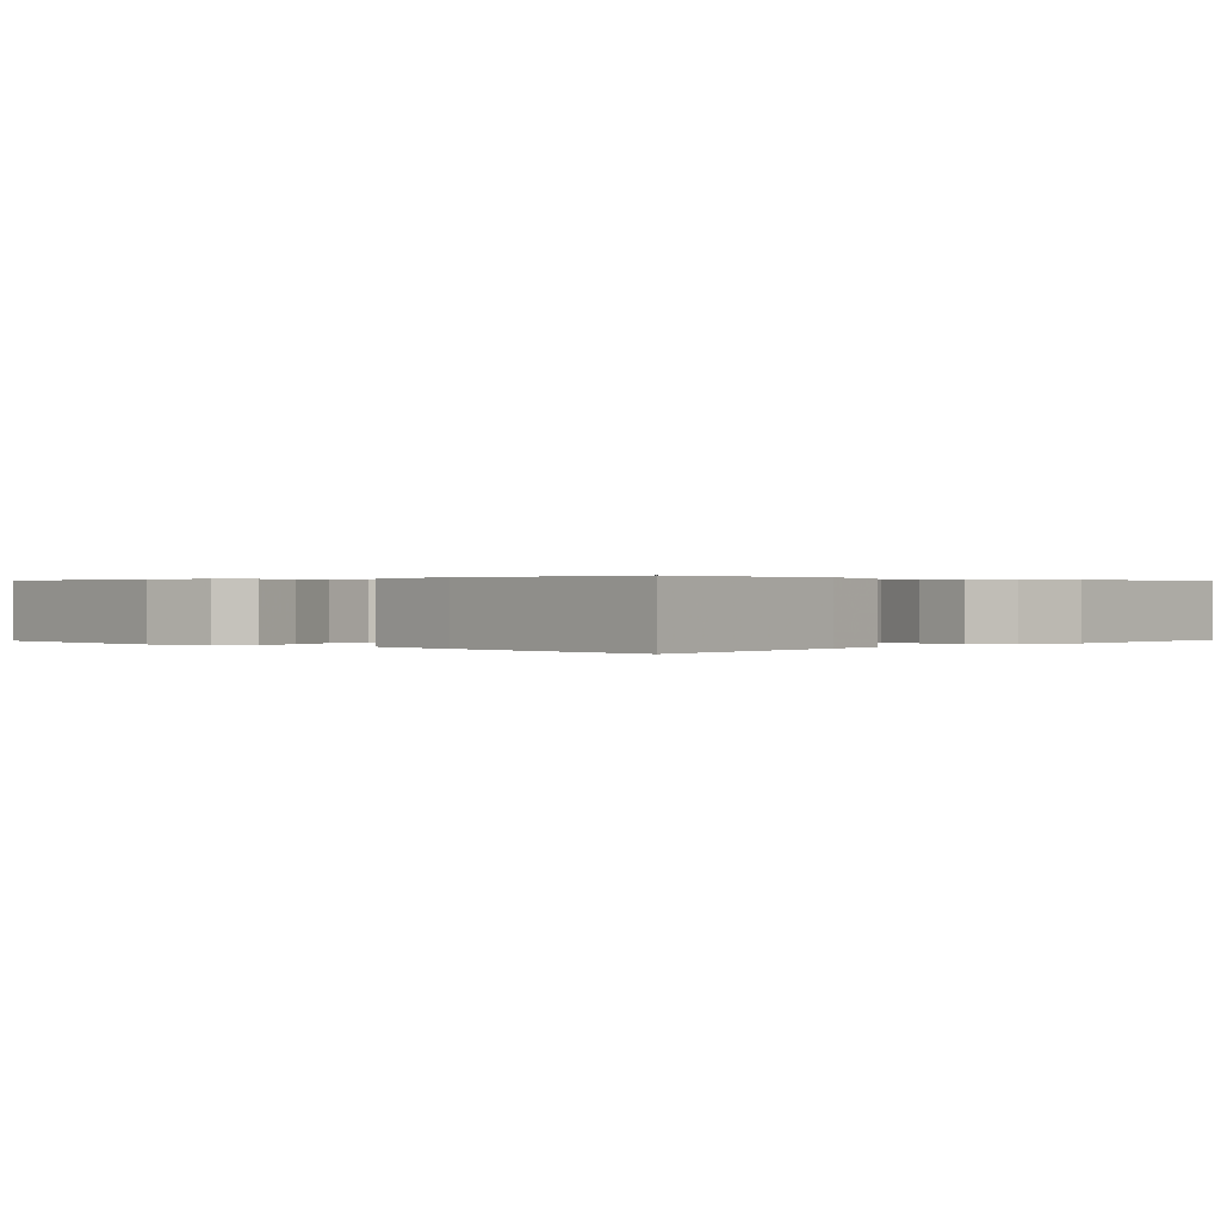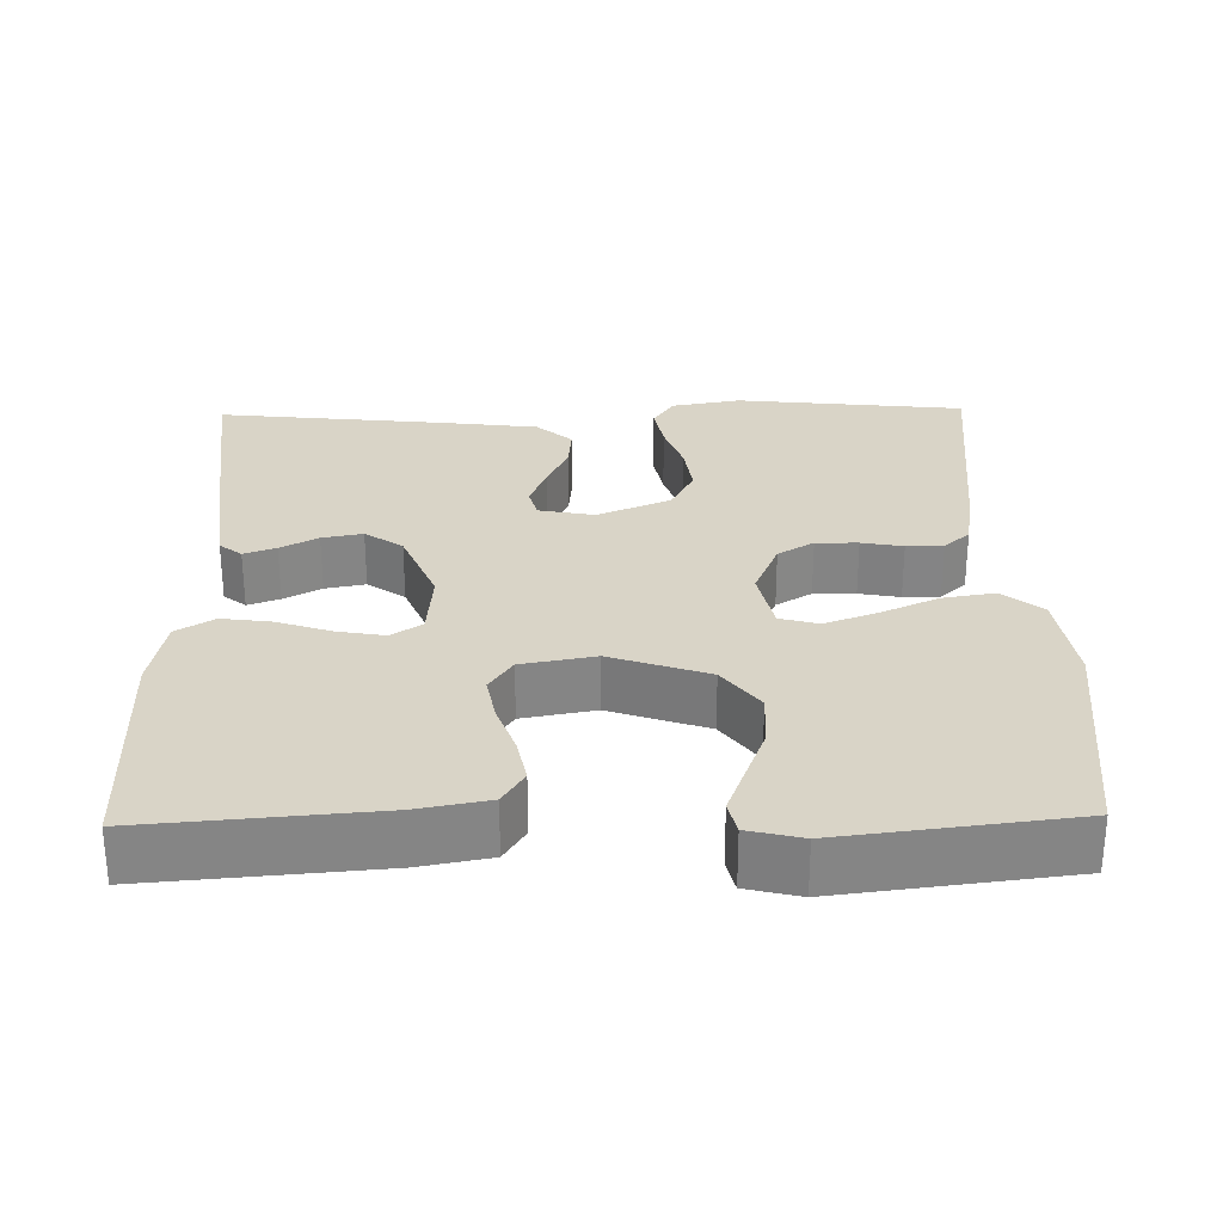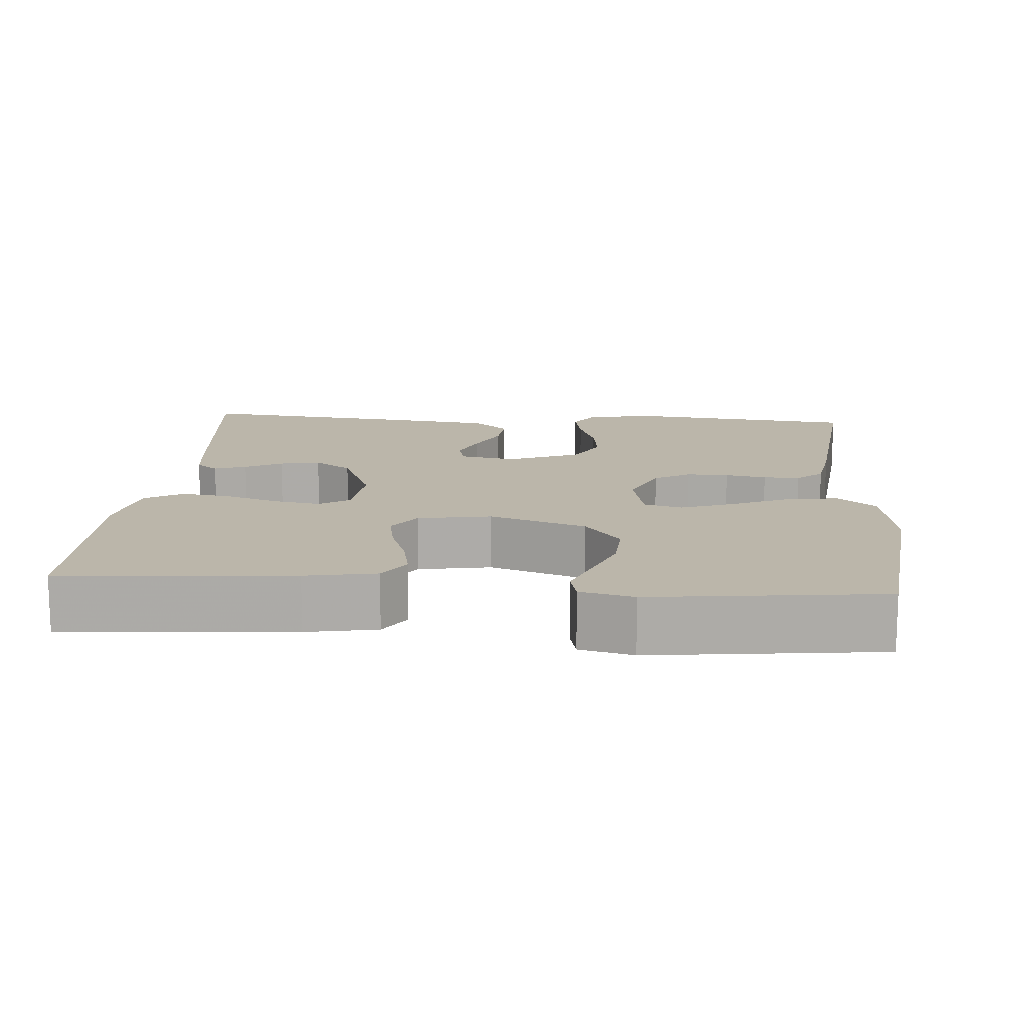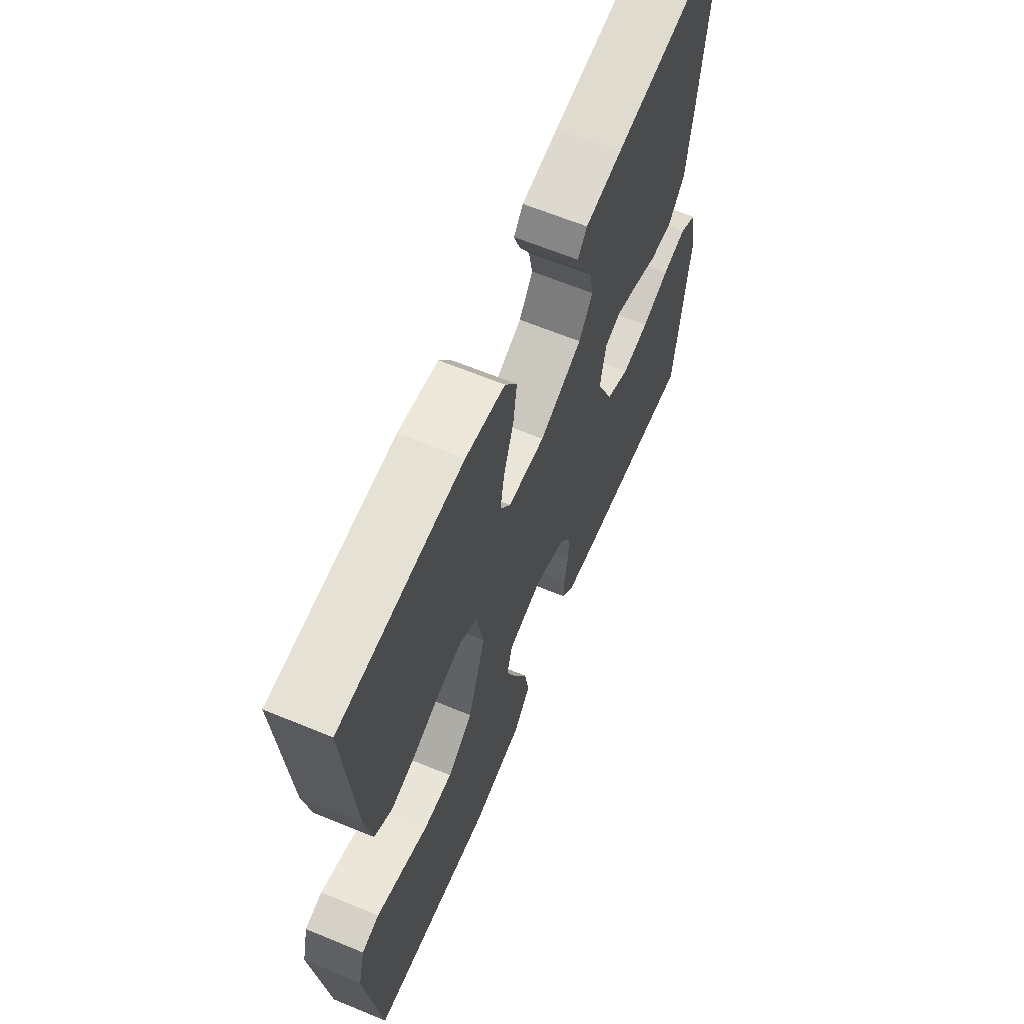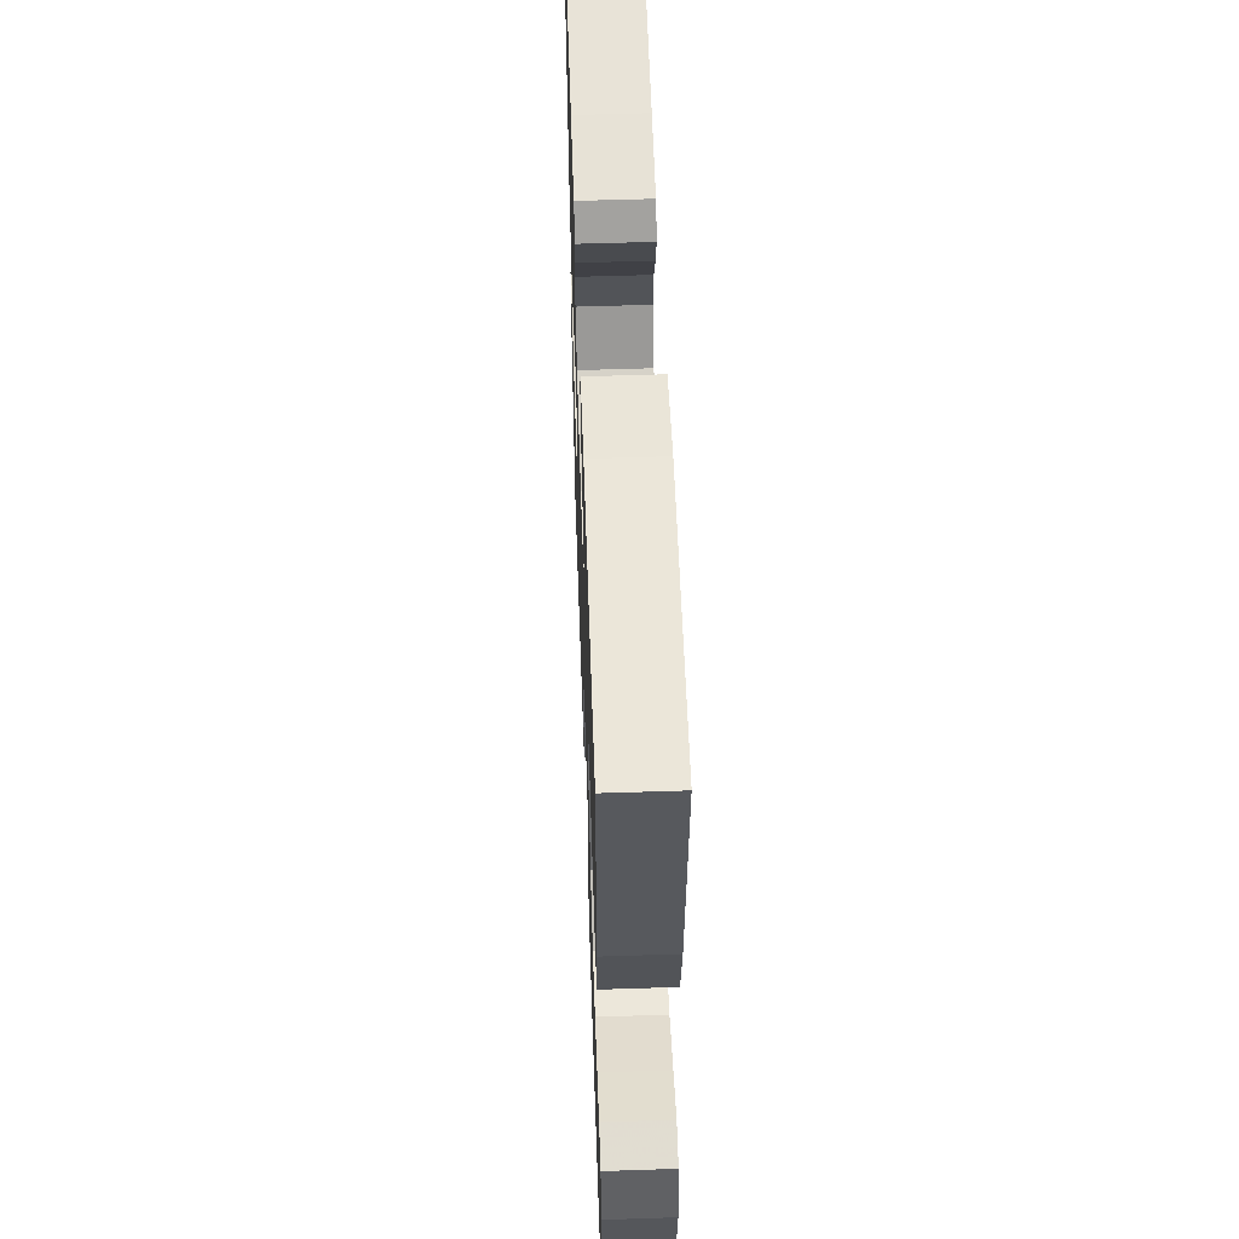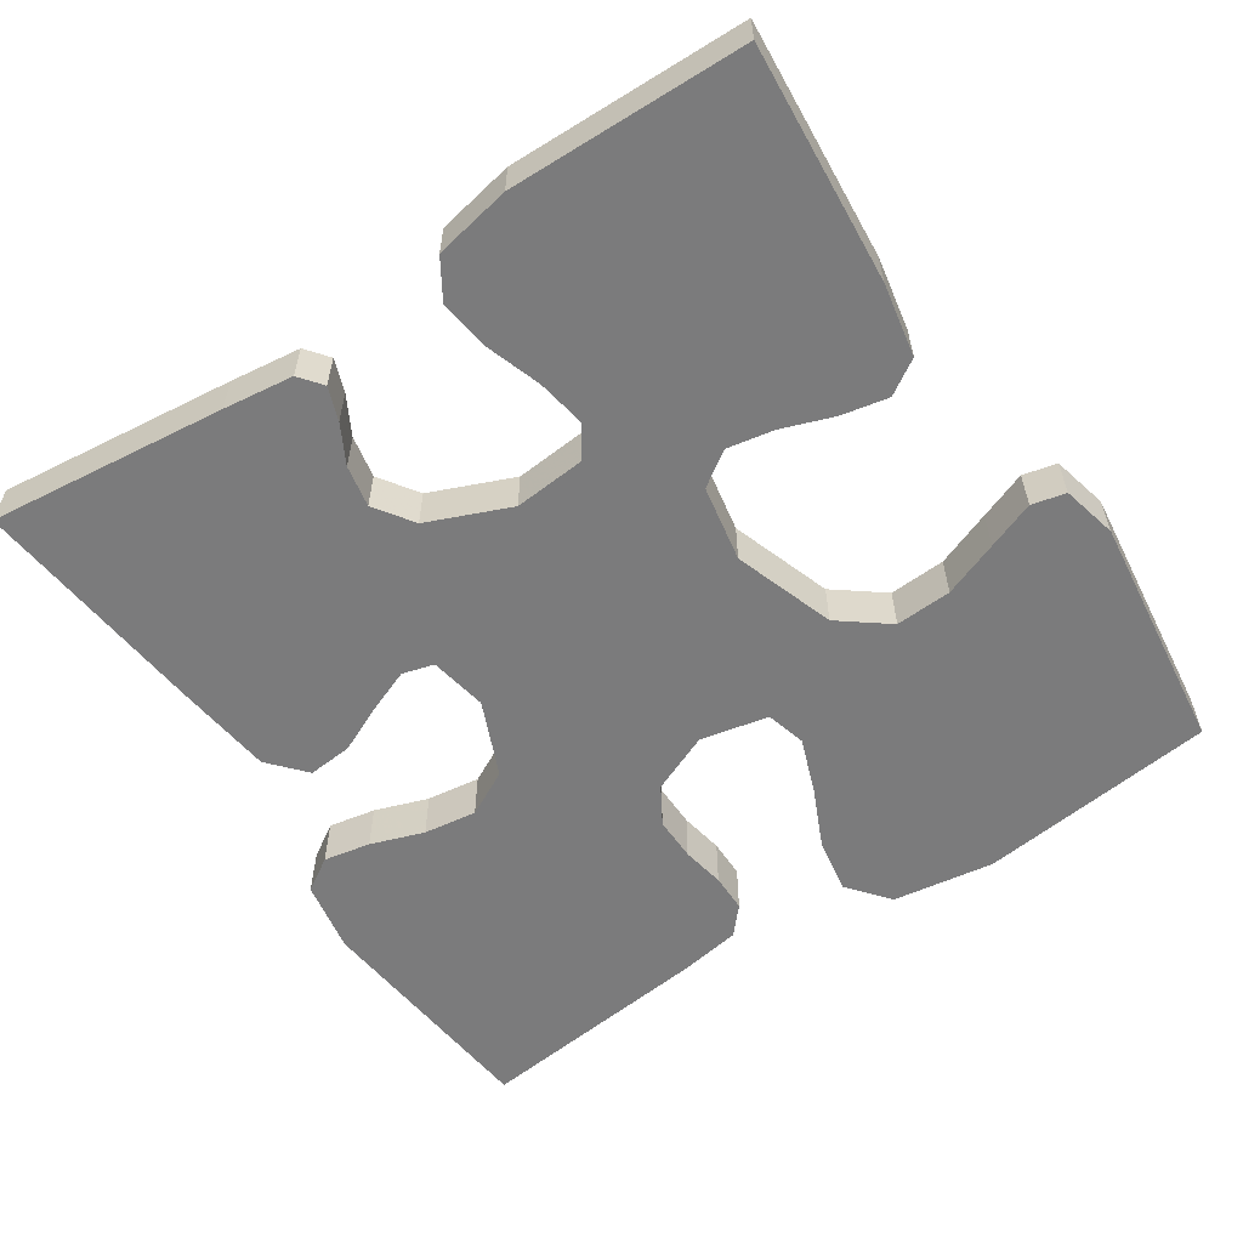
<metadata>
{"format":"obj","ext":"obj","renderer":"f3d","projection":"perspective","resolution":1024,"background":"white","views":[{"elev":0.3,"azim":-47.5,"up":"+Y"},{"elev":28.6,"azim":88.8,"up":"+Y"},{"elev":13.9,"azim":94.4,"up":"+Y"},{"elev":64.1,"azim":112.6,"up":"+Z"},{"elev":56.0,"azim":88.0,"up":"+Z"},{"elev":-58.5,"azim":33.4,"up":"+Y"}]}
</metadata>
<code>
v 0.5 0.07 -0.5
v 0.2 0.07 -0.535
v 0.072 0.07 -0.516
v 0.03 0.07 -0.465
v 0.041 0.07 -0.396
v 0.075 0.07 -0.321
v 0.1 0.07 -0.252
v 0.086 0.07 -0.202
v 0 0.07 -0.184
v -0.075 0.07 -0.216
v -0.103 0.07 -0.263
v -0.102 0.07 -0.318
v -0.092 0.07 -0.372
v -0.092 0.07 -0.42
v -0.122 0.07 -0.454
v -0.2 0.07 -0.467
v -0.5 0.07 -0.5
v -0.533 0.07 -0.2
v -0.517 0.07 -0.109
v -0.475 0.07 -0.082
v -0.416 0.07 -0.093
v -0.349 0.07 -0.116
v -0.282 0.07 -0.125
v -0.225 0.07 -0.095
v -0.185 0.07 0
v -0.199 0.07 0.073
v -0.239 0.07 0.084
v -0.294 0.07 0.062
v -0.354 0.07 0.034
v -0.41 0.07 0.029
v -0.451 0.07 0.075
v -0.467 0.07 0.2
v -0.5 0.07 0.5
v -0.2 0.07 0.468
v -0.111 0.07 0.457
v -0.088 0.07 0.428
v -0.103 0.07 0.386
v -0.129 0.07 0.337
v -0.139 0.07 0.284
v -0.105 0.07 0.235
v 0 0.07 0.192
v 0.091 0.07 0.2
v 0.117 0.07 0.24
v 0.106 0.07 0.302
v 0.082 0.07 0.372
v 0.073 0.07 0.437
v 0.103 0.07 0.486
v 0.2 0.07 0.505
v 0.5 0.07 0.5
v 0.476 0.07 0.2
v 0.459 0.07 0.108
v 0.415 0.07 0.08
v 0.355 0.07 0.092
v 0.29 0.07 0.115
v 0.23 0.07 0.126
v 0.186 0.07 0.096
v 0.169 0.07 0
v 0.213 0.07 -0.127
v 0.275 0.07 -0.174
v 0.346 0.07 -0.17
v 0.416 0.07 -0.143
v 0.476 0.07 -0.12
v 0.519 0.07 -0.13
v 0.536 0.07 -0.2
v 0.5 0 -0.5
v 0.2 0 -0.535
v 0.072 0 -0.516
v 0.03 0 -0.465
v 0.041 0 -0.396
v 0.075 0 -0.321
v 0.1 0 -0.252
v 0.086 0 -0.202
v 0 0 -0.184
v -0.075 0 -0.216
v -0.103 0 -0.263
v -0.102 0 -0.318
v -0.092 0 -0.372
v -0.092 0 -0.42
v -0.122 0 -0.454
v -0.2 0 -0.467
v -0.5 0 -0.5
v -0.533 0 -0.2
v -0.517 0 -0.109
v -0.475 0 -0.082
v -0.416 0 -0.093
v -0.349 0 -0.116
v -0.282 0 -0.125
v -0.225 0 -0.095
v -0.185 0 0
v -0.199 0 0.073
v -0.239 0 0.084
v -0.294 0 0.062
v -0.354 0 0.034
v -0.41 0 0.029
v -0.451 0 0.075
v -0.467 0 0.2
v -0.5 0 0.5
v -0.2 0 0.468
v -0.111 0 0.457
v -0.088 0 0.428
v -0.103 0 0.386
v -0.129 0 0.337
v -0.139 0 0.284
v -0.105 0 0.235
v 0 0 0.192
v 0.091 0 0.2
v 0.117 0 0.24
v 0.106 0 0.302
v 0.082 0 0.372
v 0.073 0 0.437
v 0.103 0 0.486
v 0.2 0 0.505
v 0.5 0 0.5
v 0.476 0 0.2
v 0.459 0 0.108
v 0.415 0 0.08
v 0.355 0 0.092
v 0.29 0 0.115
v 0.23 0 0.126
v 0.186 0 0.096
v 0.169 0 0
v 0.213 0 -0.127
v 0.275 0 -0.174
v 0.346 0 -0.17
v 0.416 0 -0.143
v 0.476 0 -0.12
v 0.519 0 -0.13
v 0.536 0 -0.2
f 4 5 6
f 3 4 6
f 2 3 6
f 1 2 6
f 64 1 6
f 63 64 6
f 62 63 6
f 61 62 6
f 60 61 6
f 59 60 6 7
f 58 59 7 8
f 57 58 8 9
f 56 57 9 10
f 52 53 54
f 51 52 54
f 50 51 54
f 49 50 54
f 48 49 54
f 47 48 54
f 46 47 54
f 45 46 54
f 44 45 54
f 43 44 54 55
f 42 43 55 56
f 36 37 38
f 35 36 38
f 34 35 38
f 33 34 38
f 32 33 38
f 31 32 38
f 30 31 38
f 29 30 38
f 28 29 38
f 27 28 38 39
f 26 27 39 40
f 20 21 22
f 19 20 22
f 18 19 22
f 17 18 22
f 16 17 22
f 15 16 22
f 14 15 22
f 13 14 22
f 12 13 22
f 11 12 22 23
f 10 11 23 24
f 10 24 25
f 56 10 25
f 42 56 25
f 41 42 25
f 25 26 40 41
f 70 69 68
f 70 68 67
f 70 67 66
f 70 66 65
f 70 65 128
f 70 128 127
f 70 127 126
f 70 126 125
f 70 125 124
f 71 70 124 123
f 72 71 123 122
f 73 72 122 121
f 74 73 121 120
f 118 117 116
f 118 116 115
f 118 115 114
f 118 114 113
f 118 113 112
f 118 112 111
f 118 111 110
f 118 110 109
f 118 109 108
f 119 118 108 107
f 120 119 107 106
f 102 101 100
f 102 100 99
f 102 99 98
f 102 98 97
f 102 97 96
f 102 96 95
f 102 95 94
f 102 94 93
f 102 93 92
f 103 102 92 91
f 104 103 91 90
f 86 85 84
f 86 84 83
f 86 83 82
f 86 82 81
f 86 81 80
f 86 80 79
f 86 79 78
f 86 78 77
f 86 77 76
f 87 86 76 75
f 88 87 75 74
f 89 88 74
f 89 74 120
f 89 120 106
f 89 106 105
f 105 104 90 89
f 1 65 66 2
f 2 66 67 3
f 3 67 68 4
f 4 68 69 5
f 5 69 70 6
f 6 70 71 7
f 7 71 72 8
f 8 72 73 9
f 9 73 74 10
f 10 74 75 11
f 11 75 76 12
f 12 76 77 13
f 13 77 78 14
f 14 78 79 15
f 15 79 80 16
f 16 80 81 17
f 17 81 82 18
f 18 82 83 19
f 19 83 84 20
f 20 84 85 21
f 21 85 86 22
f 22 86 87 23
f 23 87 88 24
f 24 88 89 25
f 25 89 90 26
f 26 90 91 27
f 27 91 92 28
f 28 92 93 29
f 29 93 94 30
f 30 94 95 31
f 31 95 96 32
f 32 96 97 33
f 33 97 98 34
f 34 98 99 35
f 35 99 100 36
f 36 100 101 37
f 37 101 102 38
f 38 102 103 39
f 39 103 104 40
f 40 104 105 41
f 41 105 106 42
f 42 106 107 43
f 43 107 108 44
f 44 108 109 45
f 45 109 110 46
f 46 110 111 47
f 47 111 112 48
f 48 112 113 49
f 49 113 114 50
f 50 114 115 51
f 51 115 116 52
f 52 116 117 53
f 53 117 118 54
f 54 118 119 55
f 55 119 120 56
f 56 120 121 57
f 57 121 122 58
f 58 122 123 59
f 59 123 124 60
f 60 124 125 61
f 61 125 126 62
f 62 126 127 63
f 63 127 128 64
f 64 128 65 1

</code>
